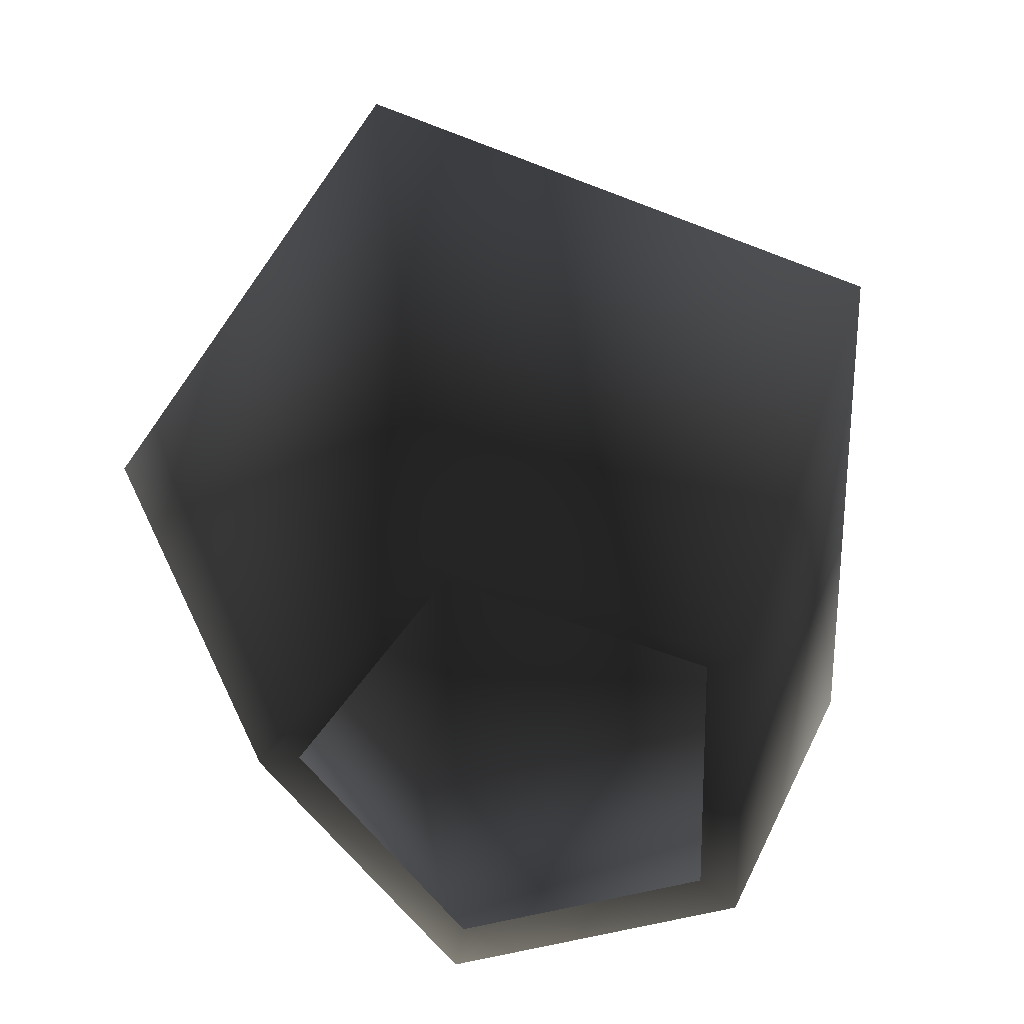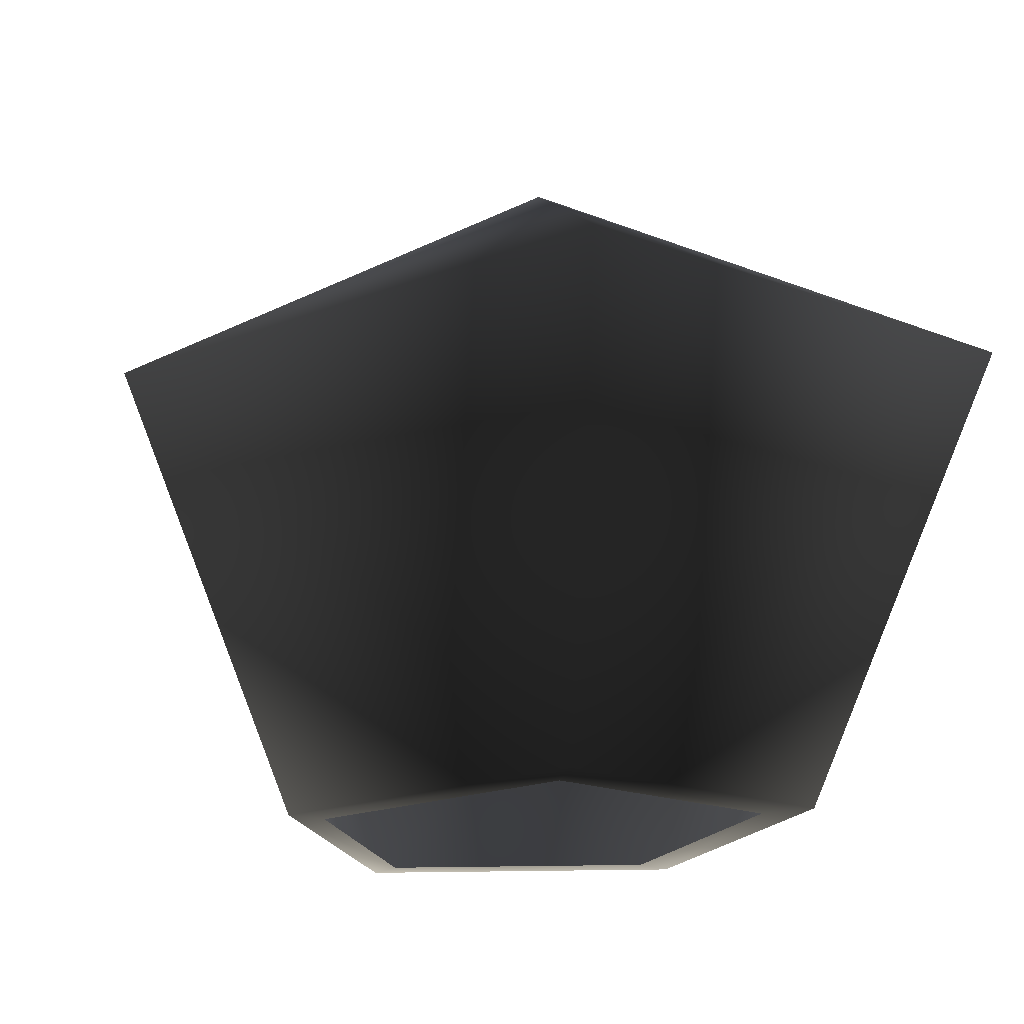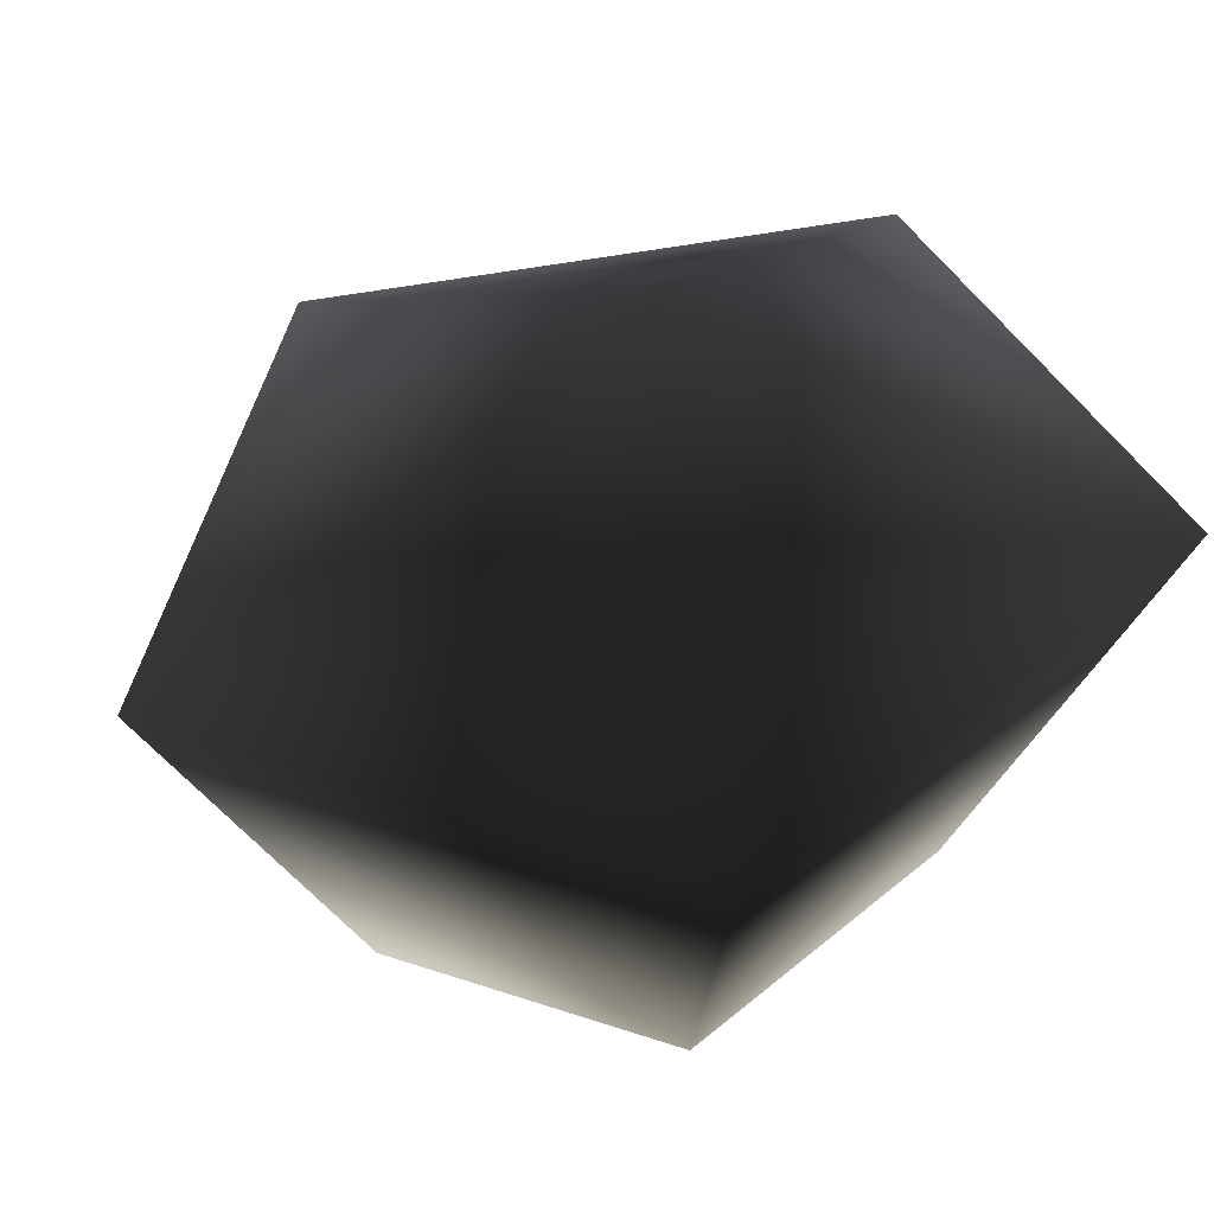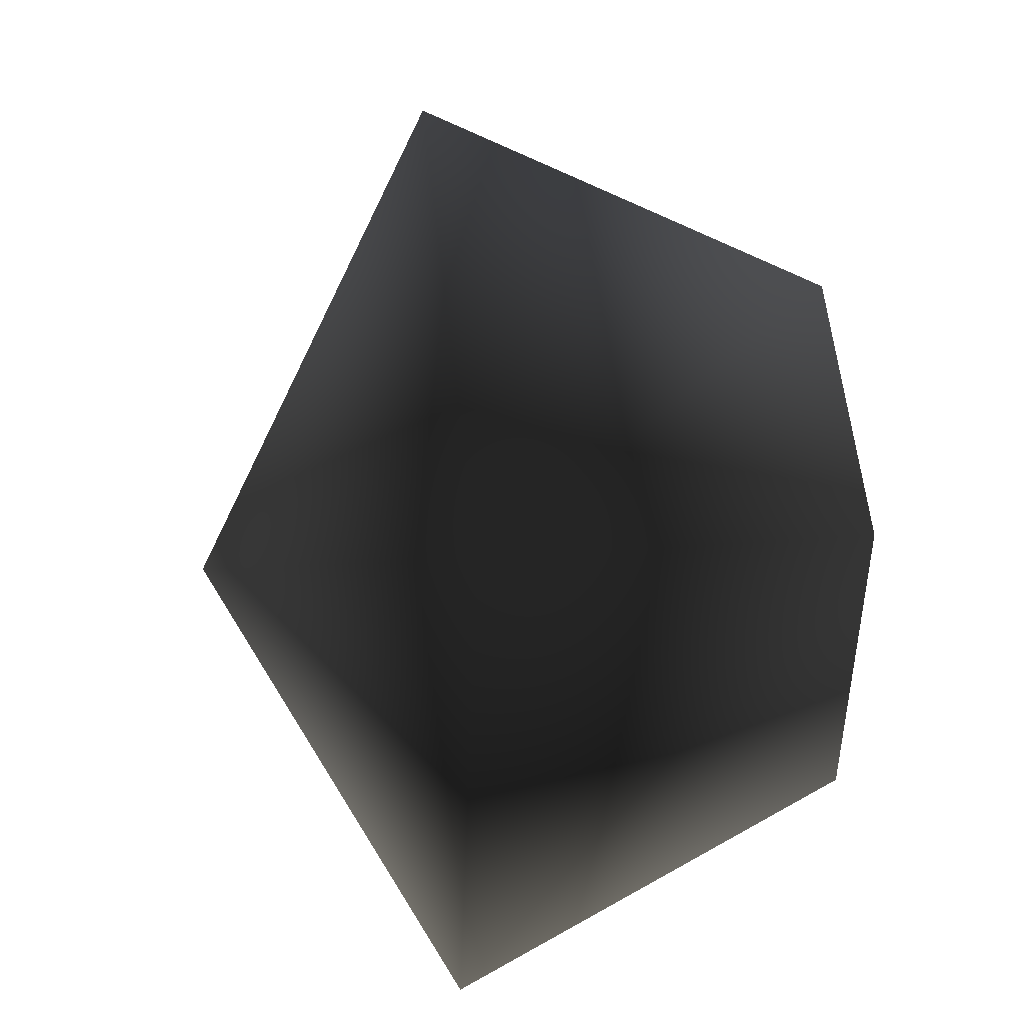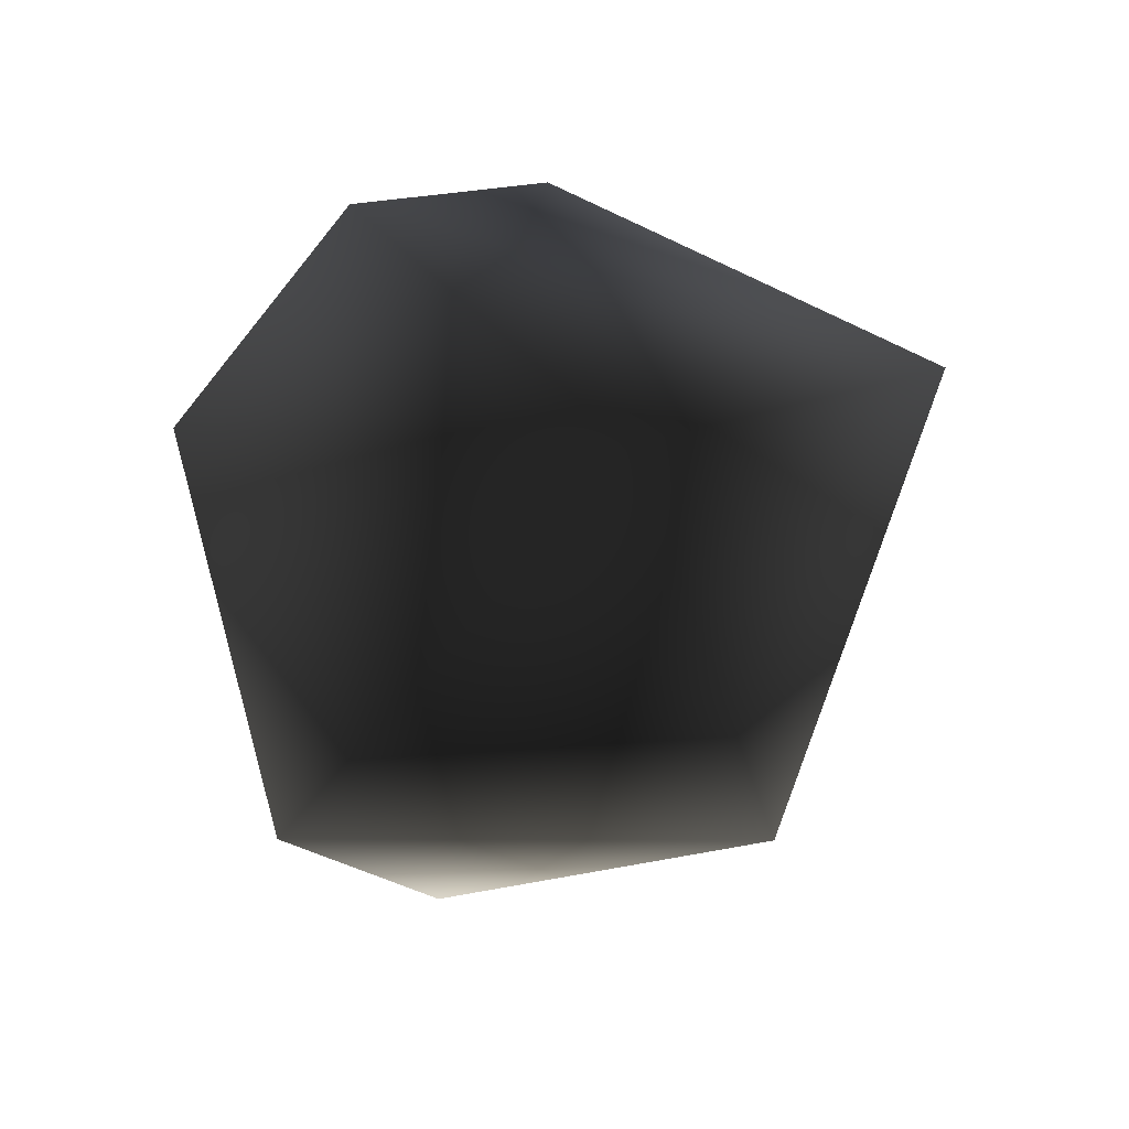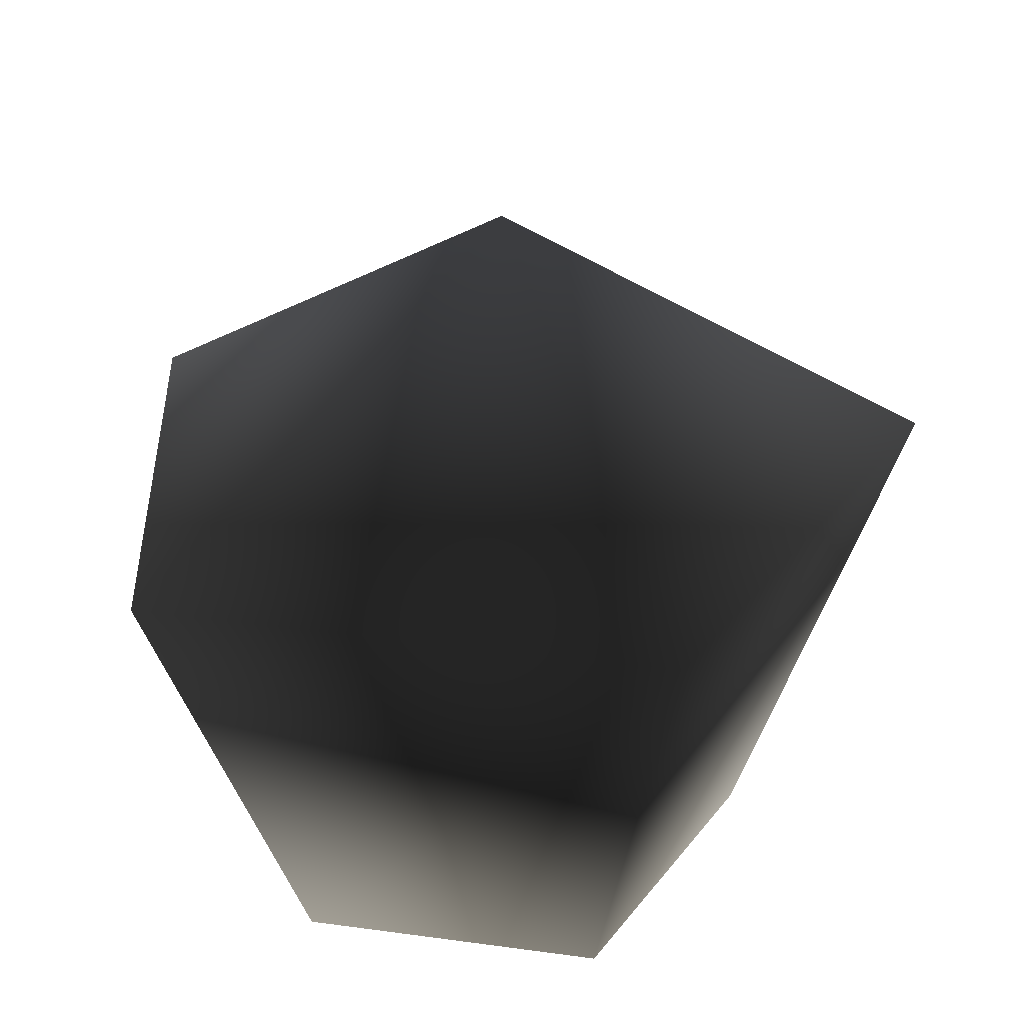
<metadata>
{"format":"obj","ext":"obj","renderer":"f3d","projection":"perspective","resolution":1024,"background":"white","views":[{"elev":-51.1,"azim":16.9,"up":"+Y"},{"elev":-18.4,"azim":143.2,"up":"+Y"},{"elev":45.7,"azim":61.5,"up":"+Y"},{"elev":20.4,"azim":-98.6,"up":"+Z"},{"elev":67.8,"azim":143.0,"up":"+Z"},{"elev":26.4,"azim":-167.6,"up":"+Y"}]}
</metadata>
<code>
o #ID681
v 0.146 -0.1131 0.04091
v 0.1428 -0.1111 0.03968
v 0.1428 -0.1131 0.04368
v 0.1428 -0.1131 0.04368
v 0.1428 -0.1111 0.03968
v 0.146 -0.1131 0.04091
v 0.1428 -0.1166 0.04202
v 0.1447 -0.1166 0.0404
v 0.1447 -0.1166 0.0404
v 0.1428 -0.1166 0.04202
v 0.1395 -0.1131 0.04091
v 0.1395 -0.1131 0.04091
v 0.1448 -0.1131 0.03643
v 0.1448 -0.1131 0.03643
v 0.1409 -0.1166 0.0404
v 0.1409 -0.1166 0.0404
v 0.1439 -0.1166 0.03778
v 0.1439 -0.1166 0.03778
v 0.1428 -0.1166 0.04173
v 0.1444 -0.1166 0.04036
v 0.1437 -0.1166 0.03816
v 0.1412 -0.1166 0.04036
v 0.1418 -0.1166 0.03816
v 0.1416 -0.1166 0.03778
v 0.1416 -0.1166 0.03778
v 0.1418 -0.1166 0.03816
v 0.1437 -0.1166 0.03816
v 0.1412 -0.1166 0.04036
v 0.1428 -0.1166 0.04173
v 0.1444 -0.1166 0.04036
v 0.1408 -0.1131 0.03643
v 0.1408 -0.1131 0.03643
f 3 2 1
f 6 5 4
f 3 8 7
f 8 3 1
f 6 4 9
f 10 9 4
f 3 11 2
f 5 12 4
f 1 2 13
f 14 5 6
f 11 7 15
f 7 11 3
f 4 12 10
f 16 10 12
f 17 1 13
f 1 17 8
f 9 18 6
f 14 6 18
f 8 19 7
f 8 20 19
f 8 21 20
f 21 8 17
f 19 15 7
f 22 15 19
f 23 15 22
f 17 23 21
f 23 24 15
f 24 23 17
f 18 26 25
f 16 25 26
f 27 26 18
f 28 16 26
f 29 16 28
f 10 16 29
f 18 9 27
f 30 27 9
f 29 30 9
f 10 29 9
f 11 31 2
f 5 32 12
f 2 31 13
f 14 32 5
f 15 31 11
f 31 15 24
f 25 16 32
f 12 32 16
f 17 31 24
f 31 17 13
f 14 18 32
f 25 32 18

</code>
